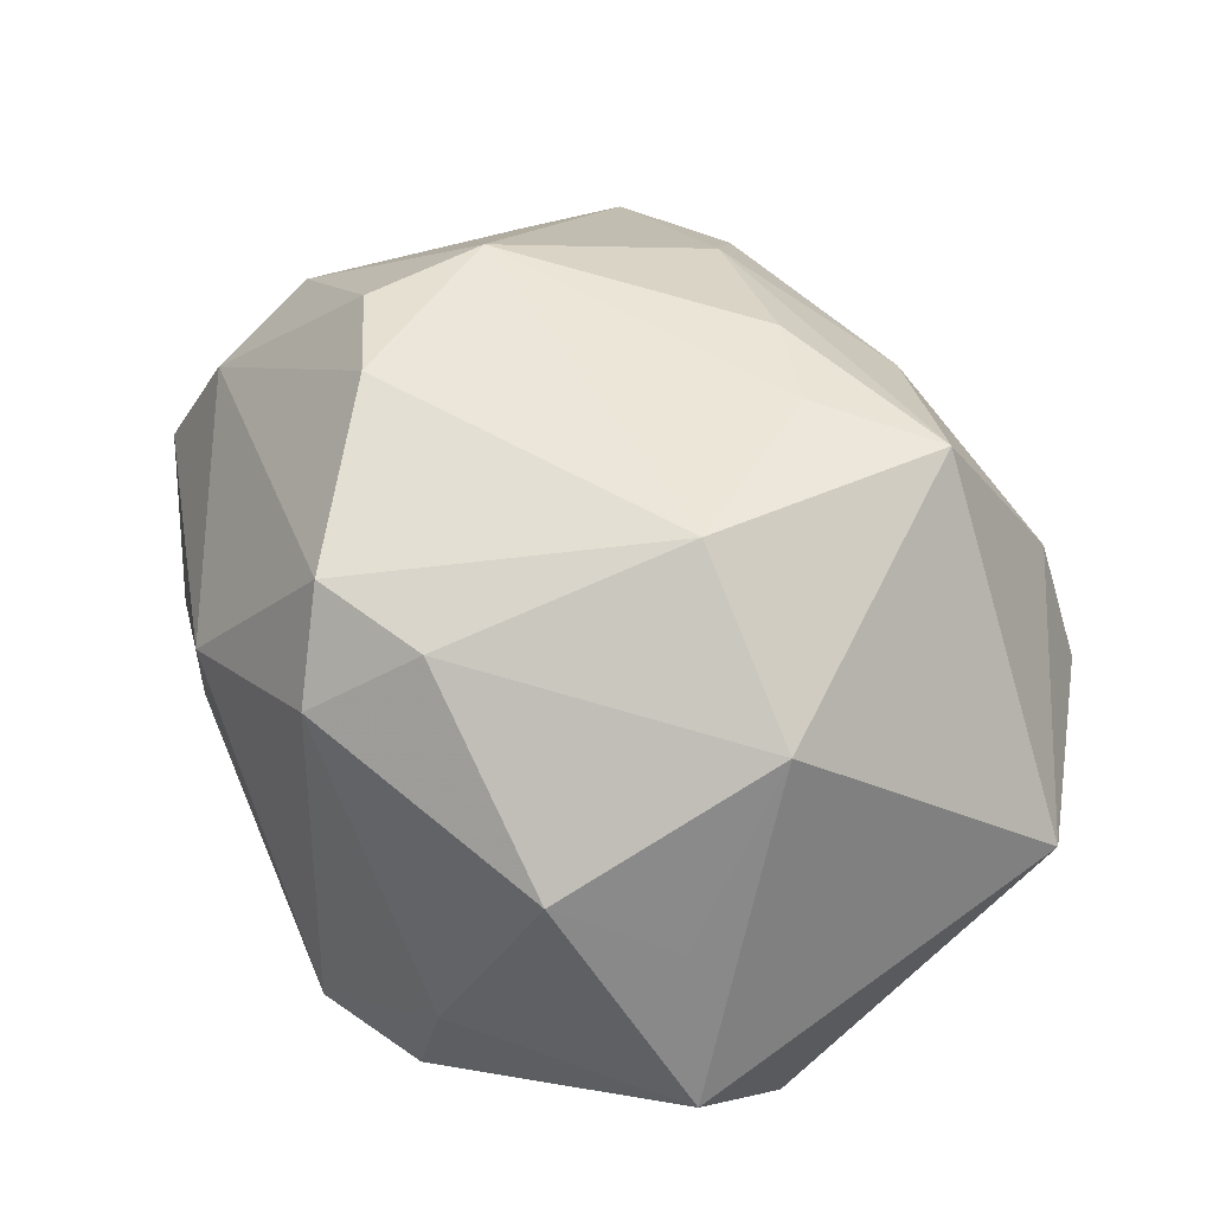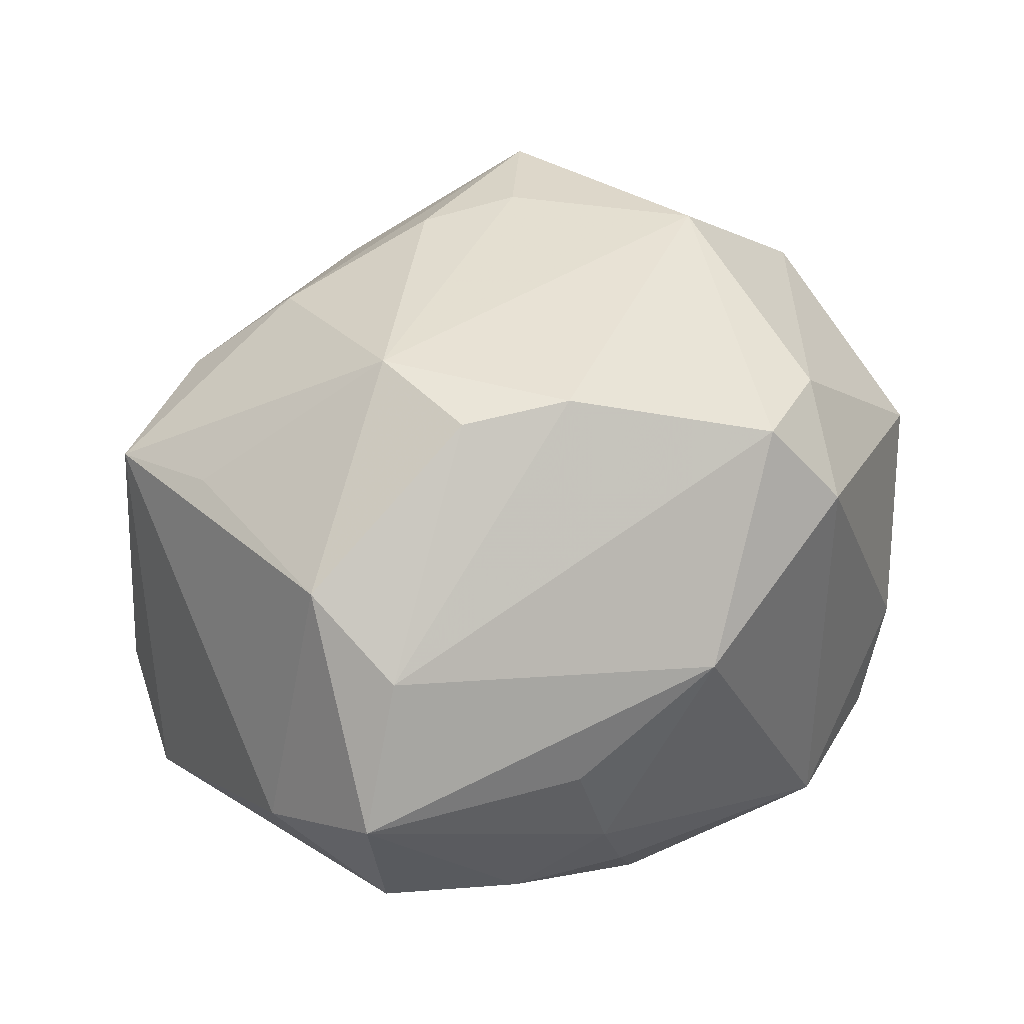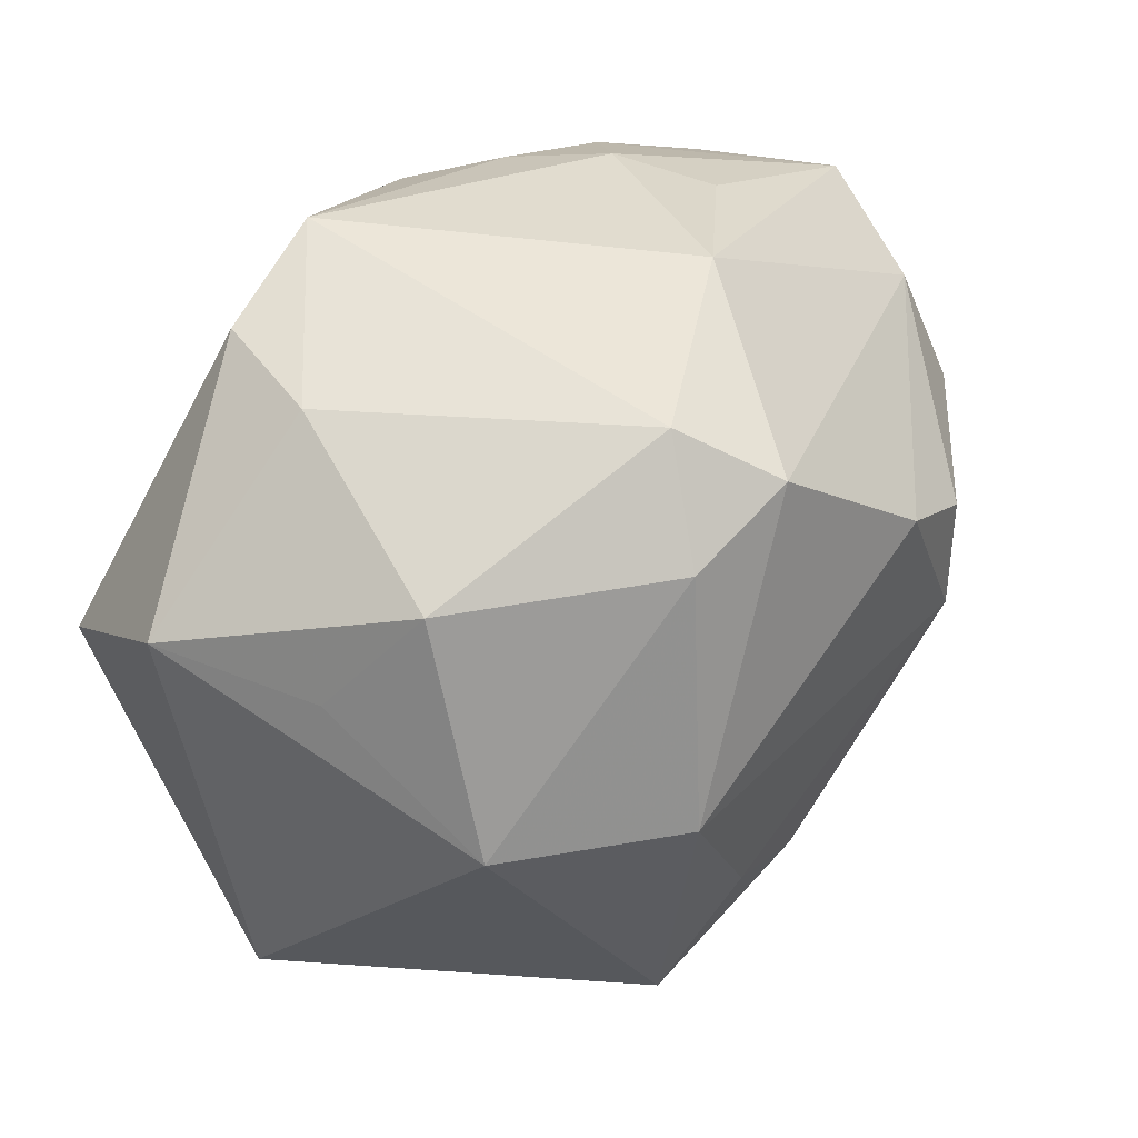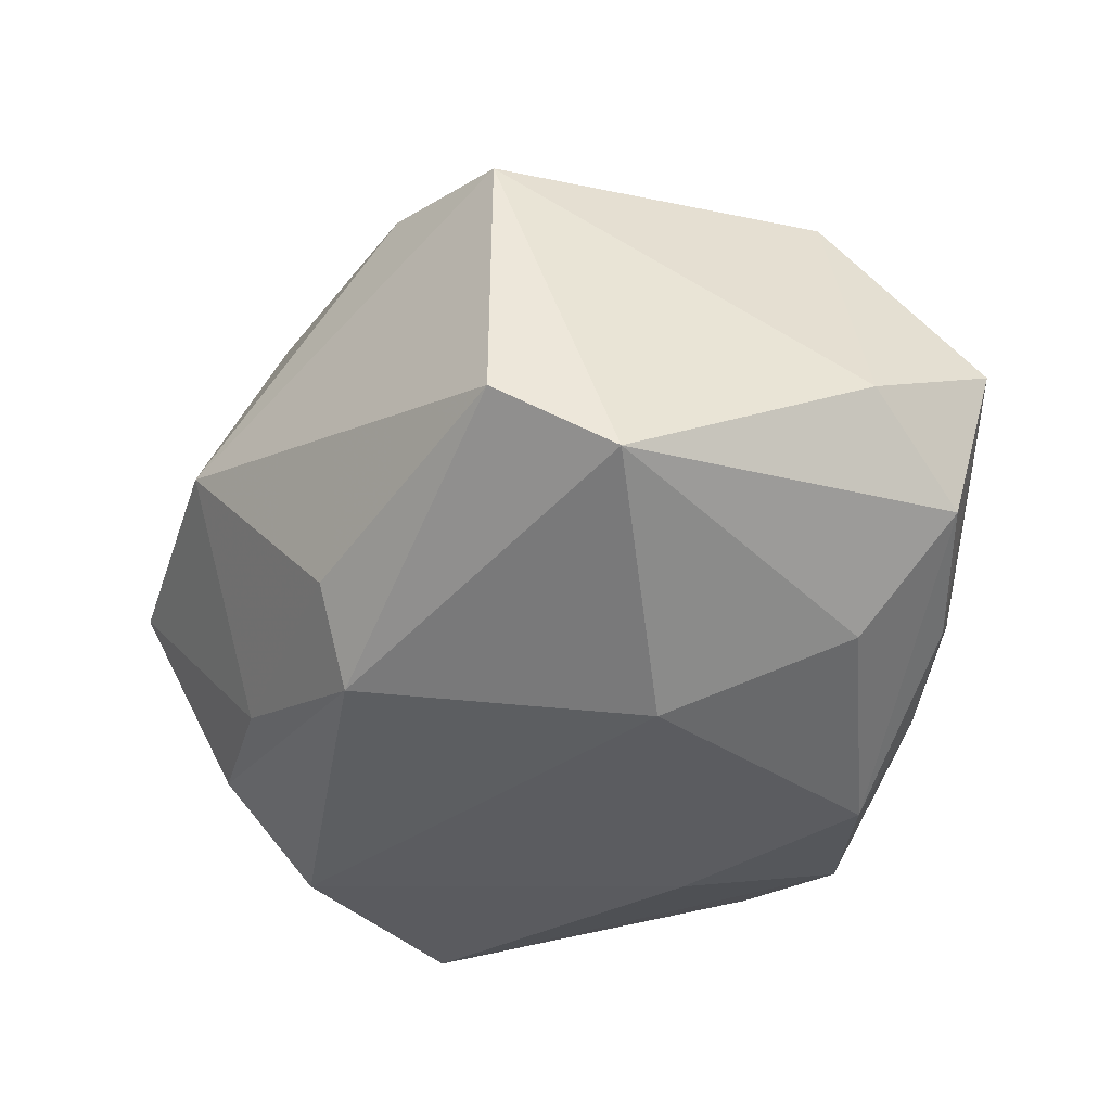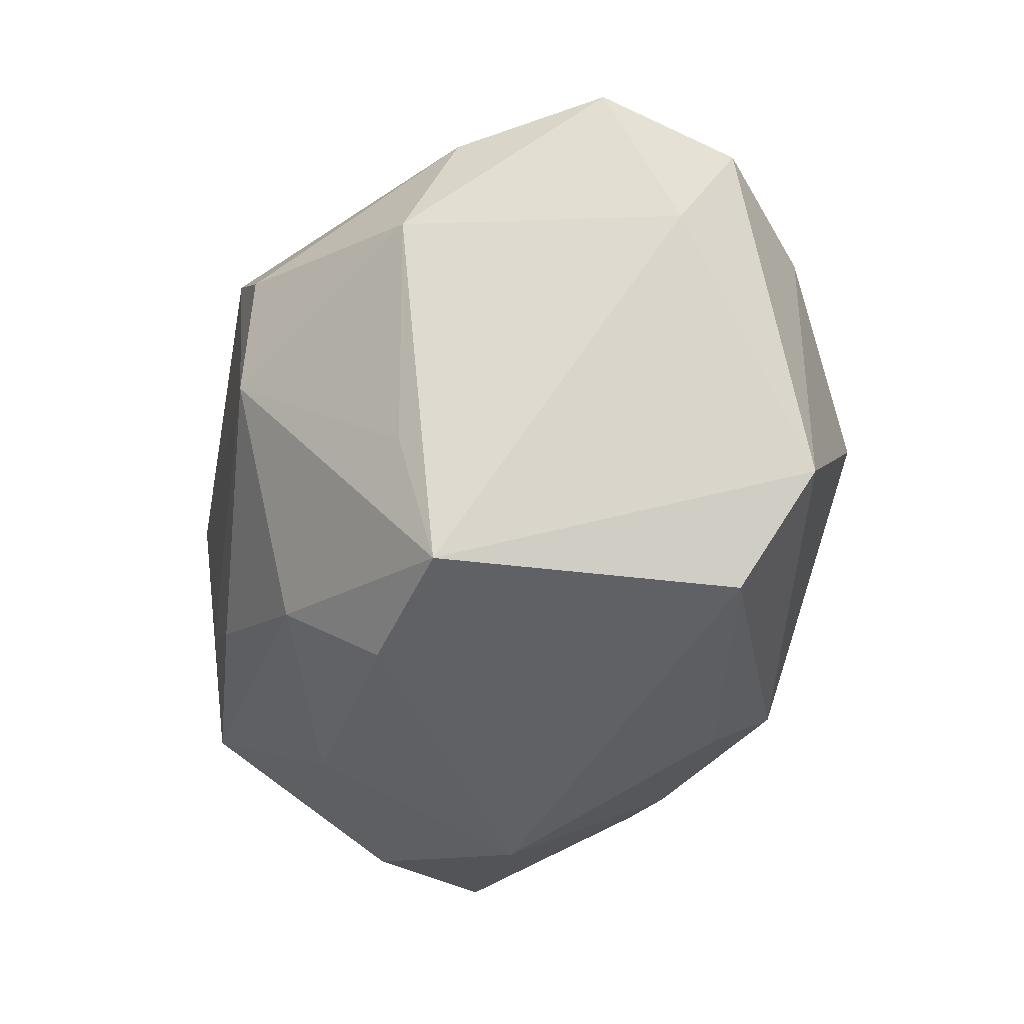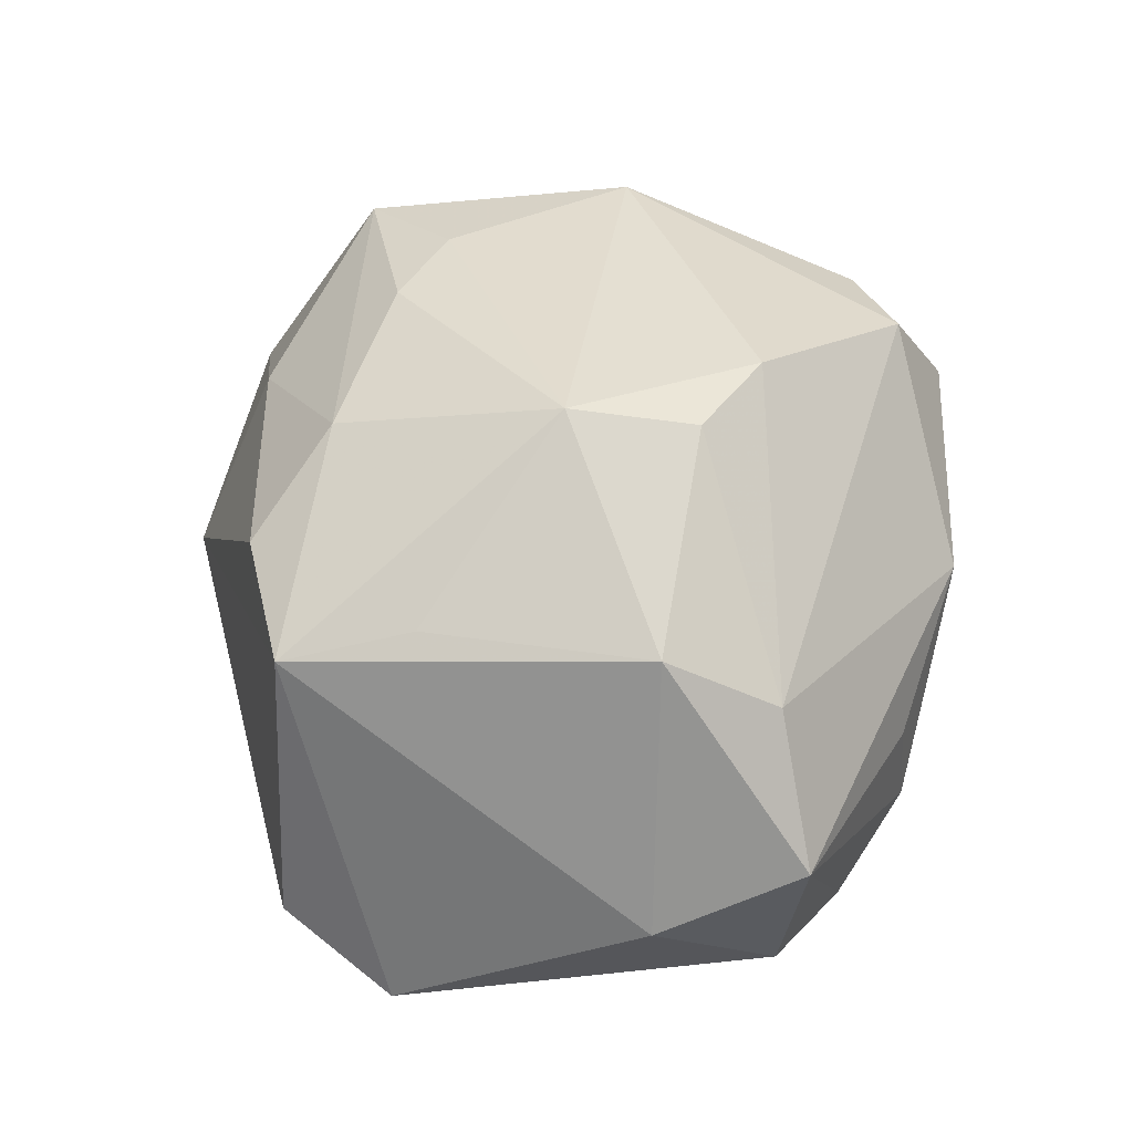
<metadata>
{"format":"obj","ext":"obj","renderer":"f3d","projection":"perspective","resolution":1024,"background":"white","views":[{"elev":48.1,"azim":-123.8,"up":"+Z"},{"elev":40.8,"azim":134.4,"up":"+Z"},{"elev":46.3,"azim":-51.6,"up":"+Y"},{"elev":-37.3,"azim":62.3,"up":"+Z"},{"elev":-28.5,"azim":78.4,"up":"+Y"},{"elev":37.1,"azim":92.3,"up":"+Z"}]}
</metadata>
<code>
v 0.01503 -0.00109 0.02451
v 0.0161 -0.02286 0.01356
v 0.01574 0.00803 0.02389
v -0.02881 0.003437 -0.0201
v -0.01986 -0.01952 -0.01432
v -0.006379 0.02625 0.0144
v -0.01063 0.01957 0.01972
v -0.005755 0.02709 -0.01707
v -0.02232 -0.01112 -0.01998
v -0.02893 0.0122 0.003772
v -0.002703 -0.03021 -0.0001498
v 0.01629 0.02371 -0.007817
v -0.01552 0.02476 -0.01522
v 0.01263 0.02231 -0.01478
v 0.01862 0.02309 -0.0001787
v -0.001602 -0.01387 0.02322
v -0.004031 0.01194 -0.02309
v -0.01005 -0.02158 -0.01459
v 0.008357 0.01986 -0.02119
v -0.01693 -0.02628 0.007952
v -0.002477 -0.02396 0.01499
v -0.01604 -0.01711 0.02198
v 0.007259 -0.02354 -0.01405
v 0.02148 0.01917 -0.01315
v 0.02316 0.01043 -0.0175
v 0.02858 0.01373 0.01036
v 0.03124 -0.01277 -0.0151
v -0.008603 -0.01069 0.02365
v 0.02586 -0.01047 0.01385
v 0.008168 0.02691 0.006985
v -0.01831 0.02458 -0.006356
v 0.02911 0.005734 0.01447
v 0.01588 -0.001626 -0.02349
v -0.002453 0.02244 0.02093
v -0.02401 0.01961 0.008693
v 0.03443 0.005559 -0.00508
v 0.003604 -0.01969 -0.01969
v -0.02733 0.0036 0.01584
v -0.01565 0.002364 0.02451
v 0.02634 -0.01994 0.01132
v 0.0103 -0.01745 0.01969
v 0.03083 0.01424 -0.01041
v 0.02757 -0.02067 -0.01033
v -0.03287 0.01377 -0.007606
v -0.03287 -0.0156 -0.001238
v 0.008817 0.01218 0.02451
v -0.02074 -0.02706 -0.0007301
v 0.03385 0.01595 0.0003674
f 44 45 38
f 39 38 22
f 22 38 45
f 43 40 11
f 15 12 30
f 30 12 8
f 8 6 30
f 37 9 33
f 36 40 27
f 40 43 27
f 27 37 33
f 43 37 27
f 39 1 46
f 39 22 28
f 28 1 39
f 40 1 41
f 22 21 41
f 36 27 42
f 44 38 10
f 10 35 44
f 38 35 10
f 20 22 45
f 45 47 20
f 20 21 22
f 20 47 11
f 11 21 20
f 45 9 5
f 5 47 45
f 9 37 5
f 33 9 17
f 6 8 31
f 31 35 6
f 44 35 31
f 23 43 11
f 23 37 43
f 29 1 40
f 30 6 34
f 39 46 34
f 30 34 26
f 26 34 46
f 40 41 2
f 2 41 21
f 11 40 2
f 2 21 11
f 16 28 22
f 22 41 16
f 1 28 16
f 16 41 1
f 25 27 33
f 25 42 27
f 42 25 19
f 19 17 8
f 33 17 19
f 19 25 33
f 4 17 9
f 4 45 44
f 4 9 45
f 8 17 4
f 18 5 37
f 37 23 18
f 18 23 11
f 11 47 18
f 47 5 18
f 39 34 7
f 7 38 39
f 7 35 38
f 6 35 7
f 7 34 6
f 48 15 30
f 30 26 48
f 12 15 48
f 36 42 48
f 3 46 1
f 3 26 46
f 42 19 24
f 12 48 24
f 24 48 42
f 13 4 44
f 8 4 13
f 44 31 13
f 13 31 8
f 26 3 32
f 32 3 1
f 1 29 32
f 32 48 26
f 32 29 40
f 32 40 36
f 36 48 32
f 14 8 12
f 12 24 14
f 14 19 8
f 14 24 19

</code>
